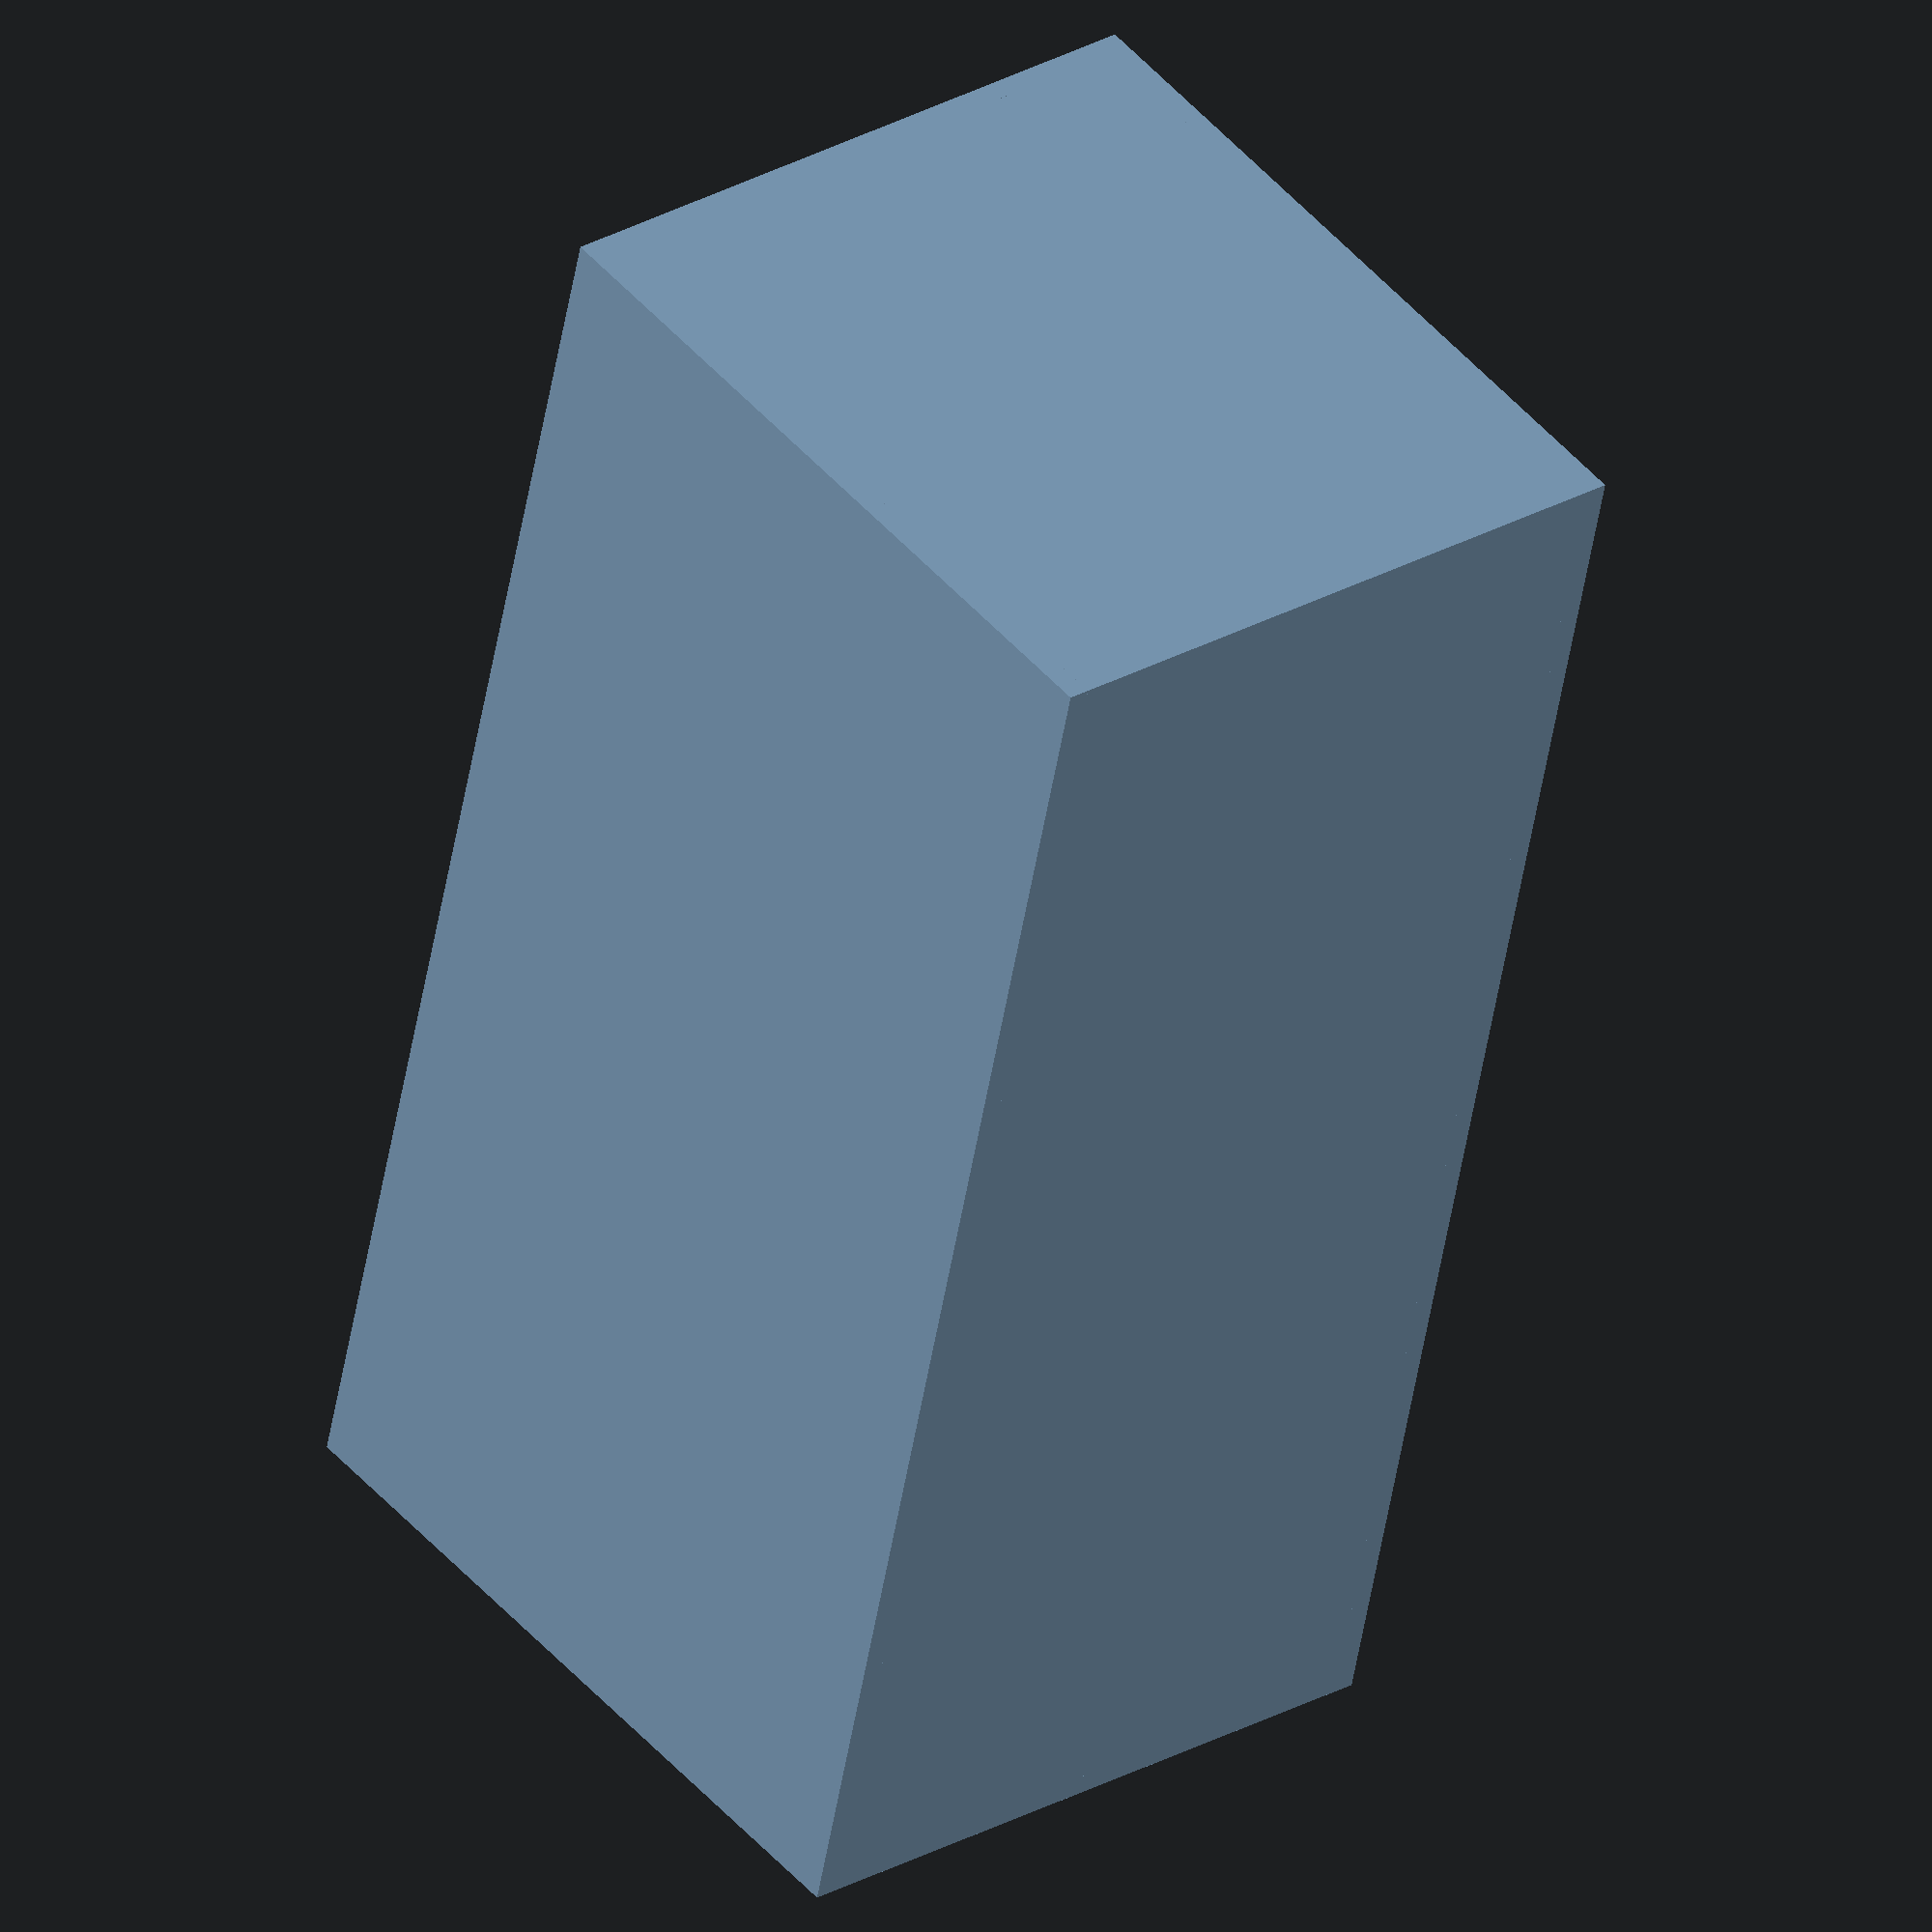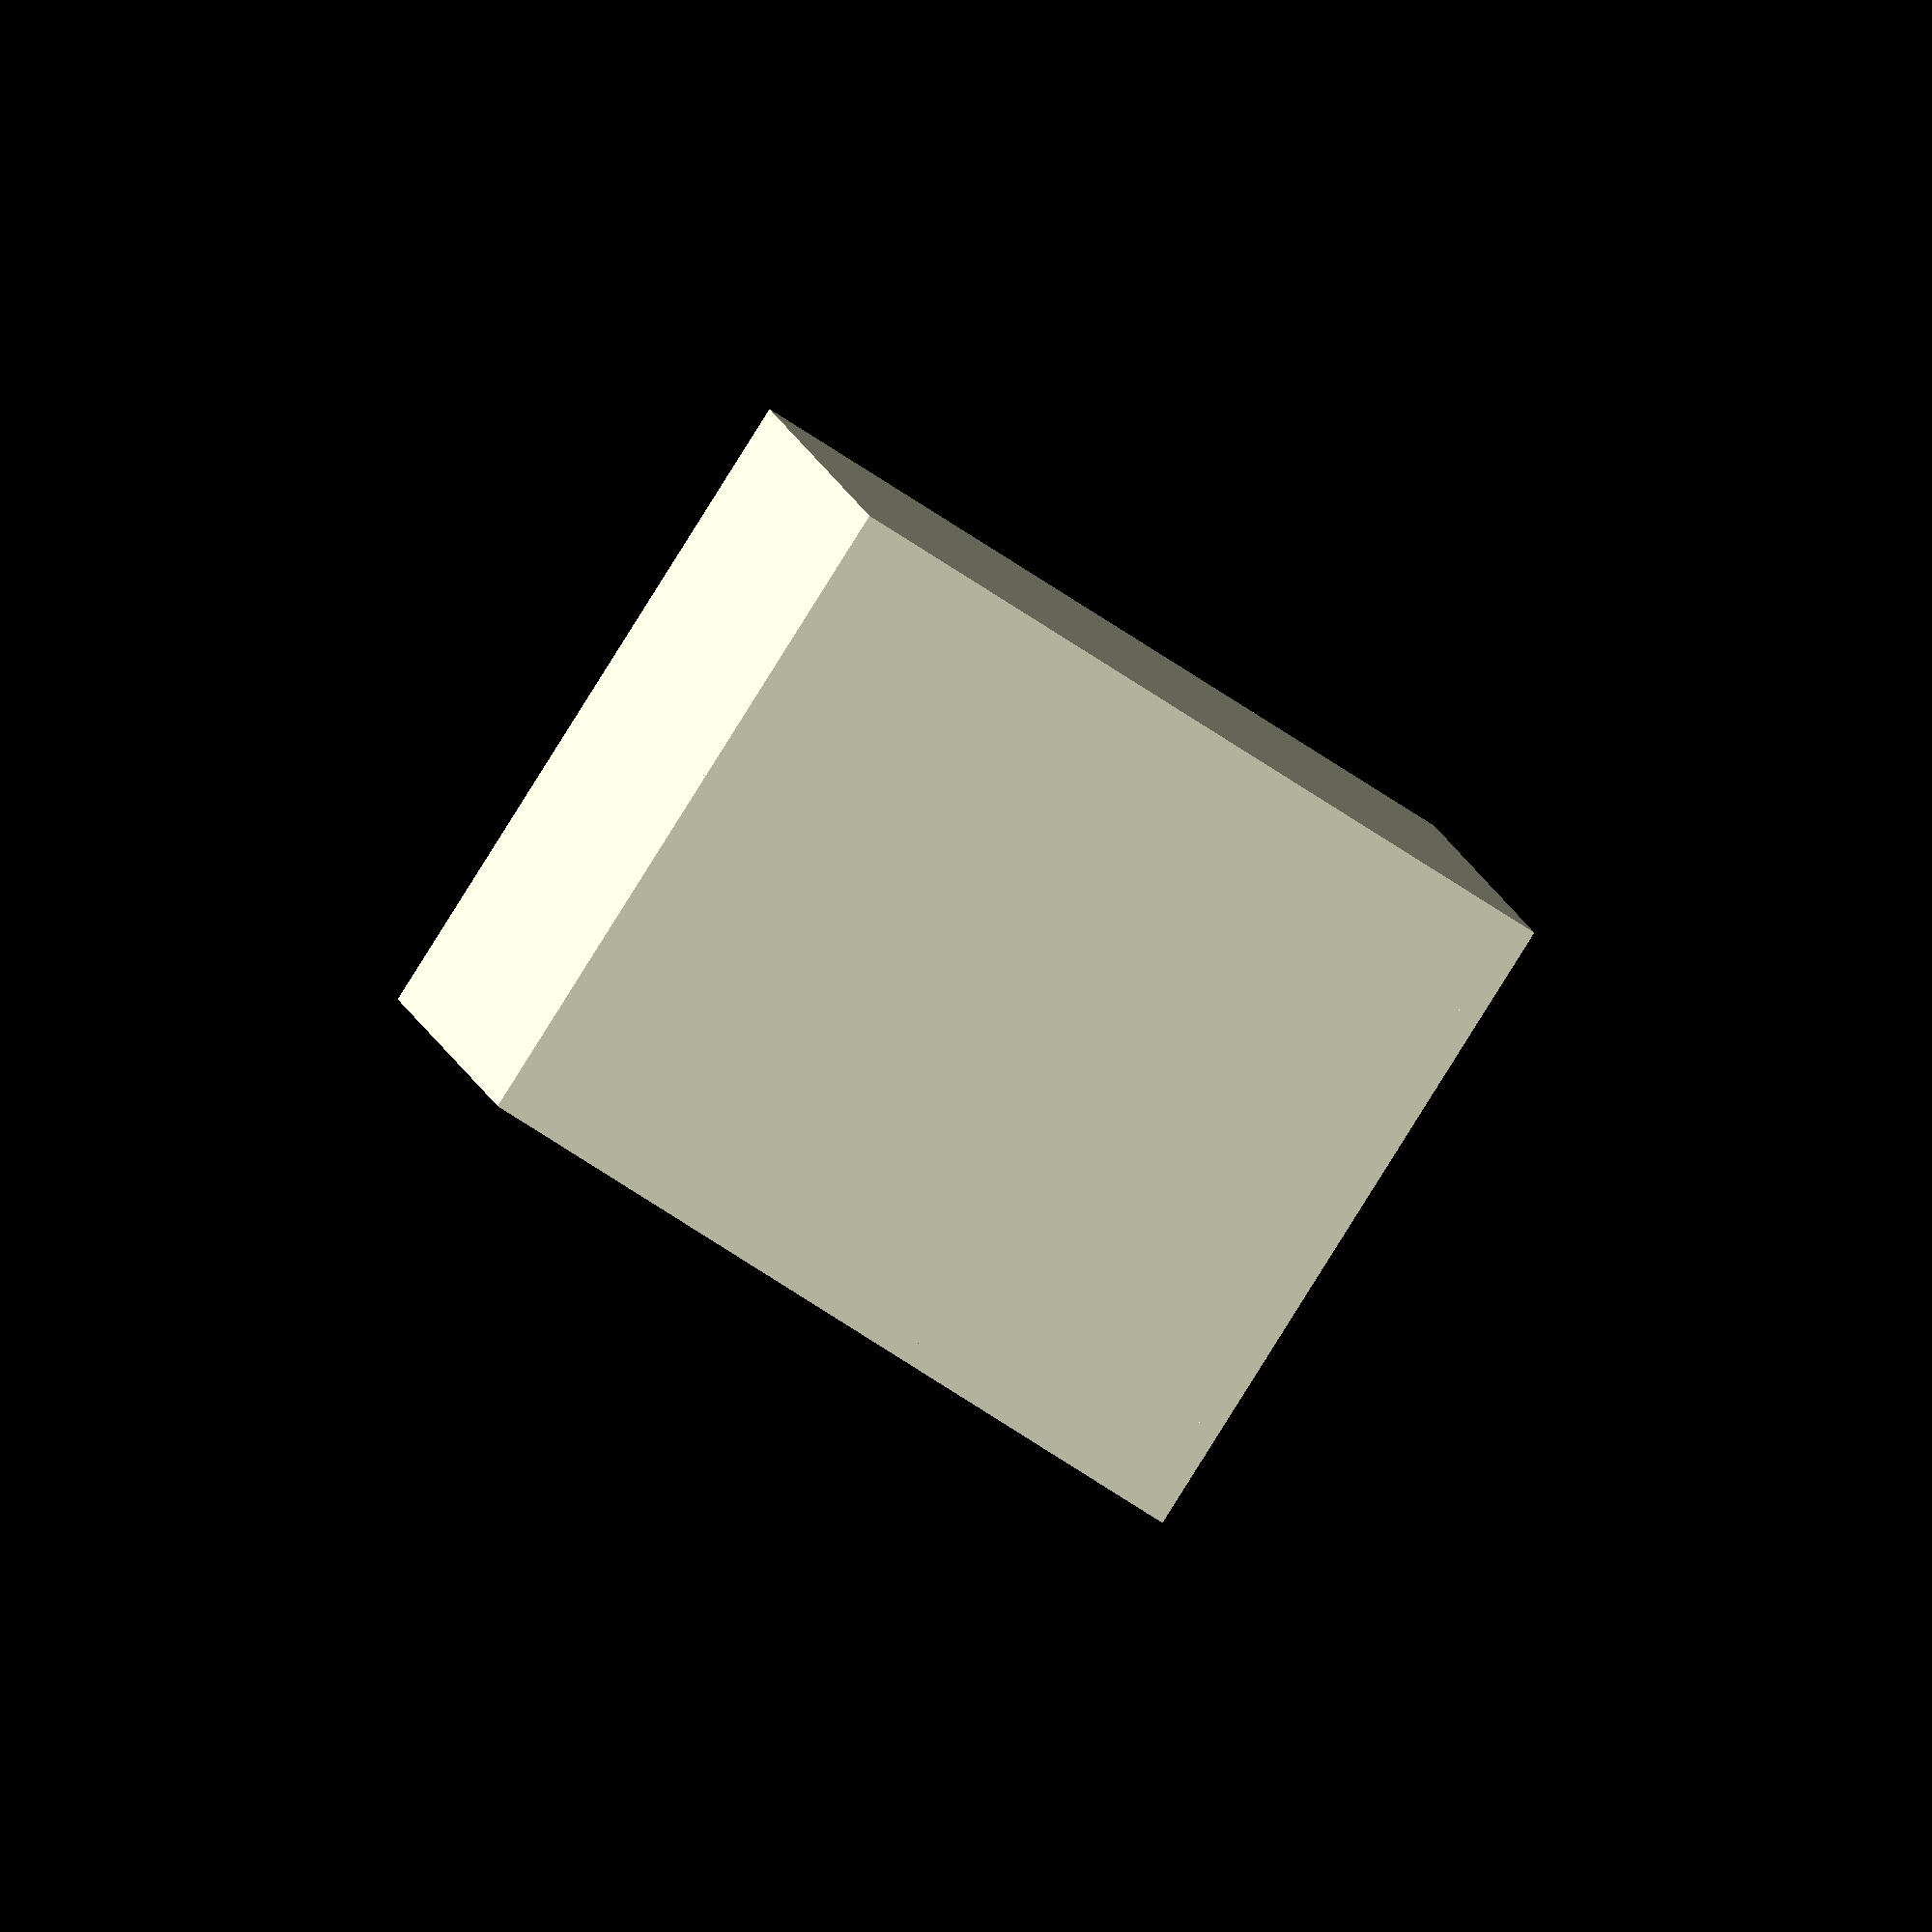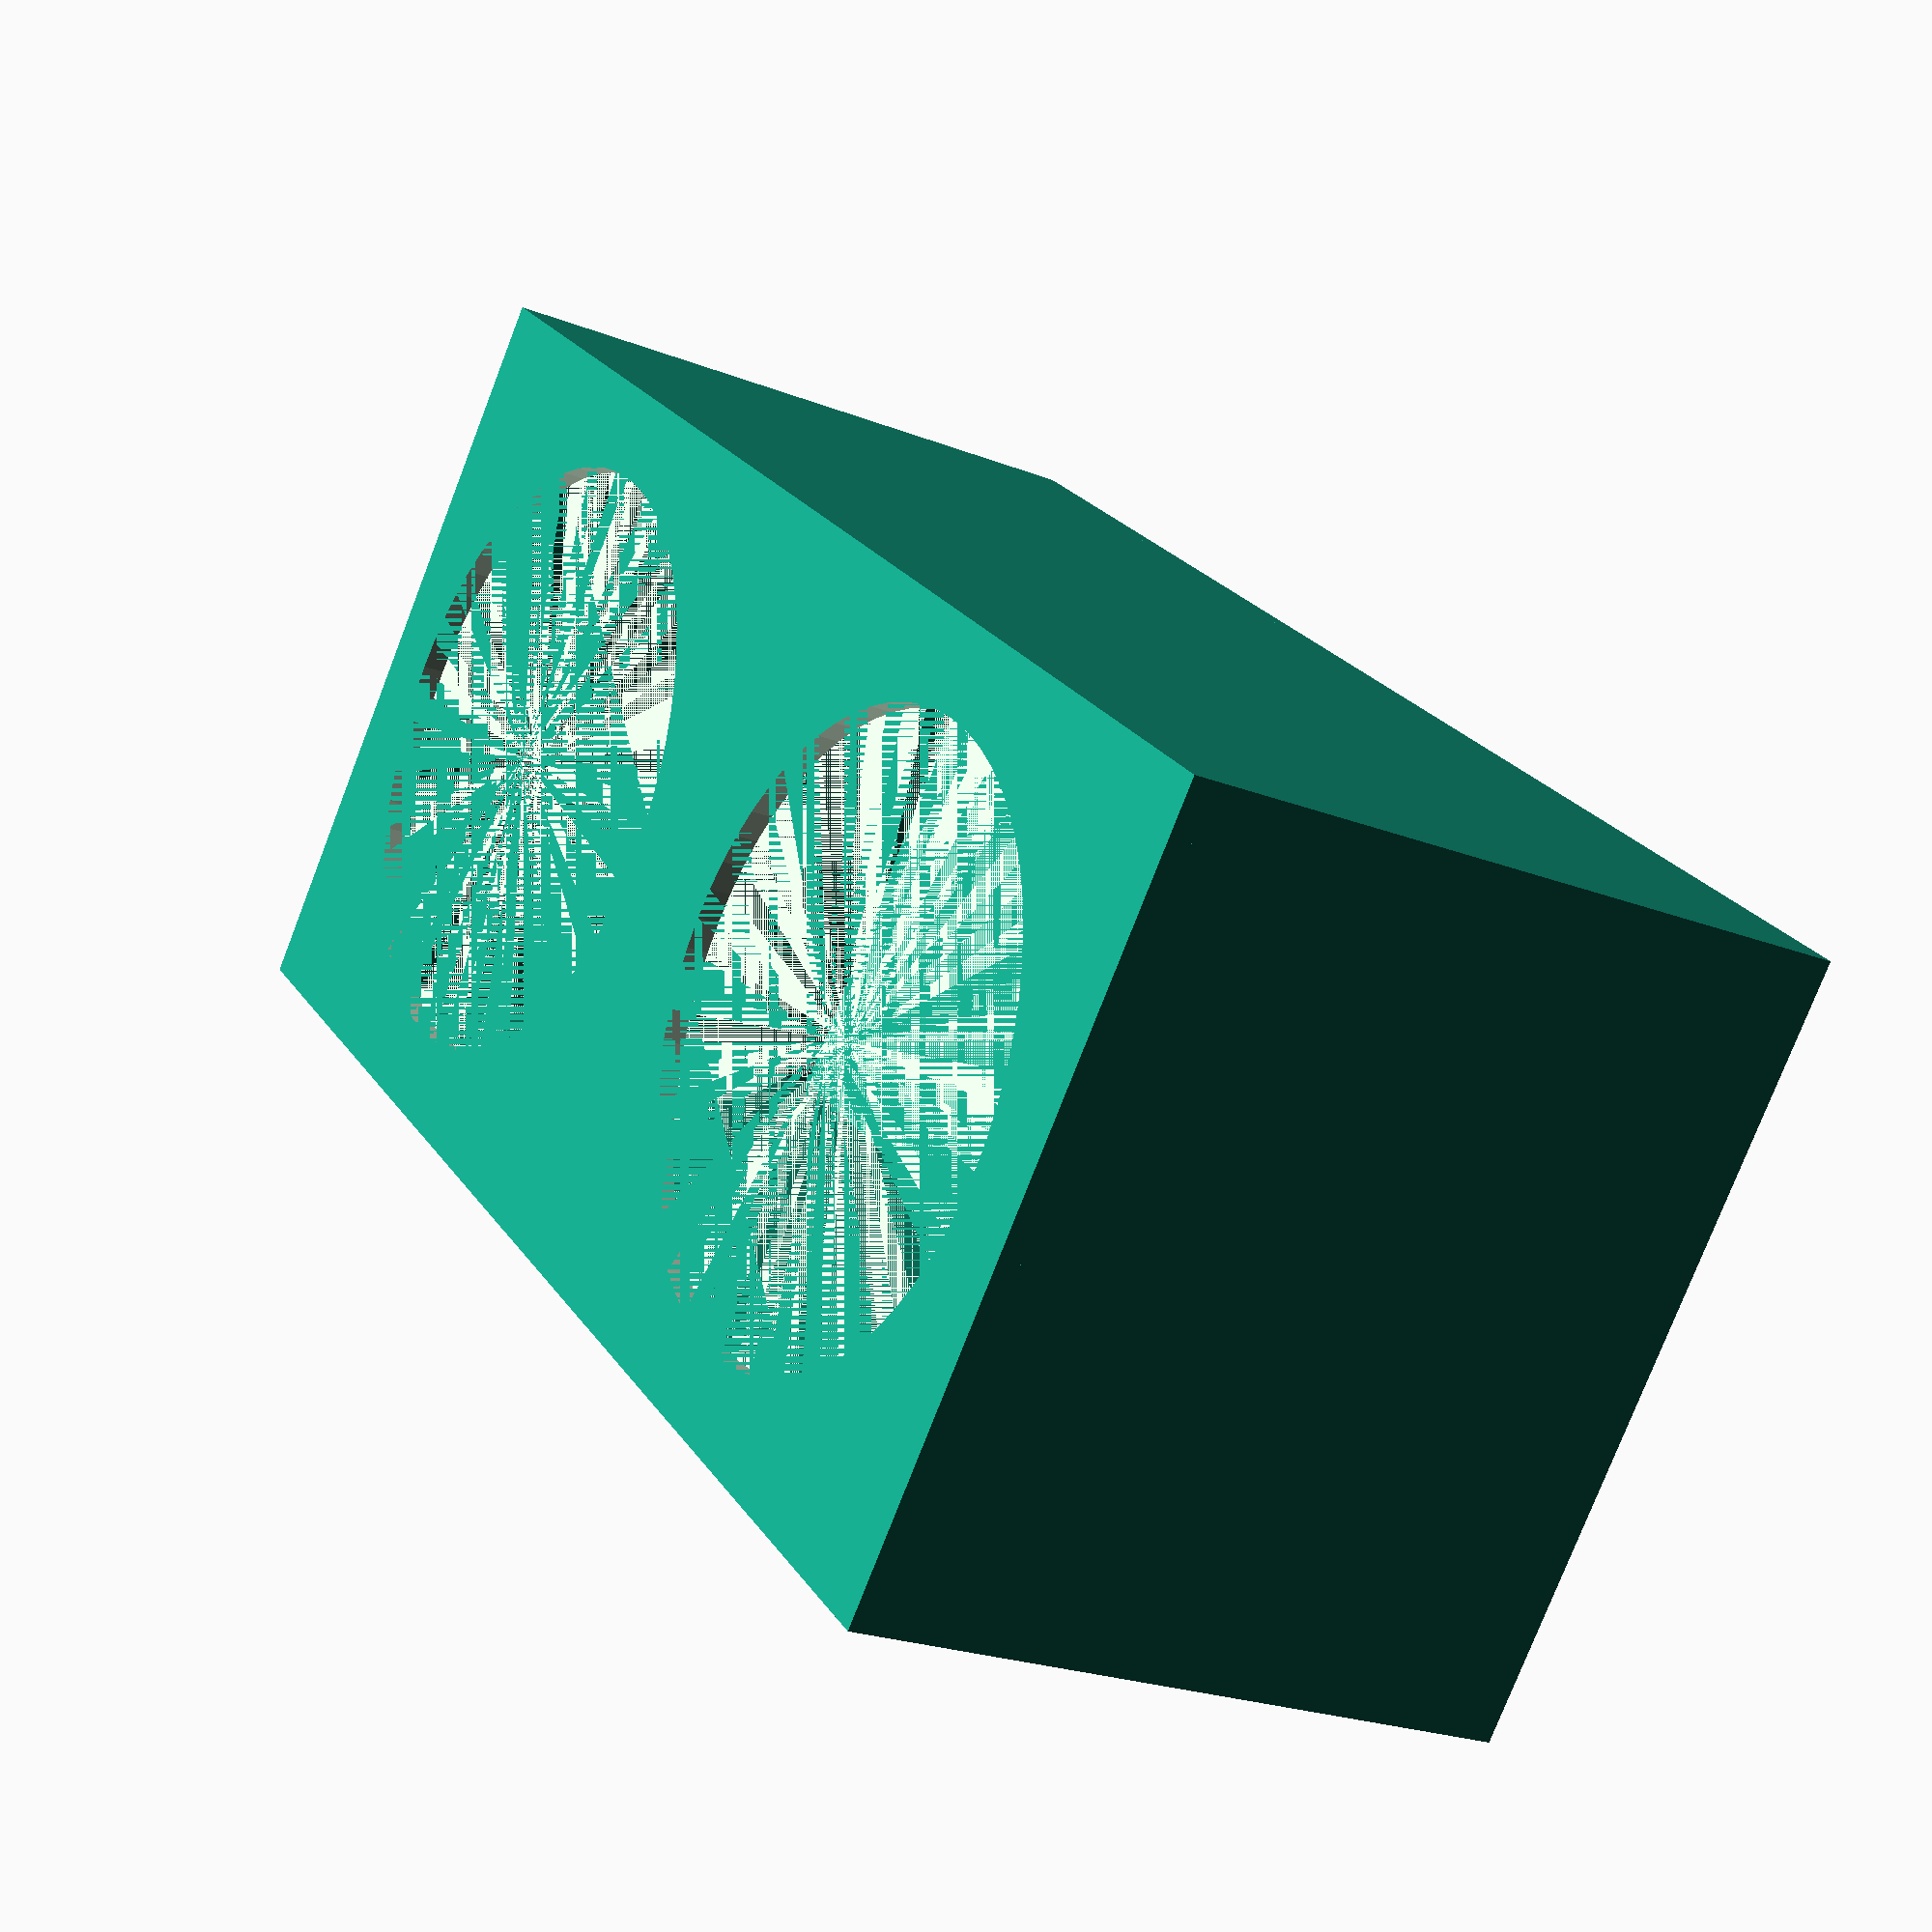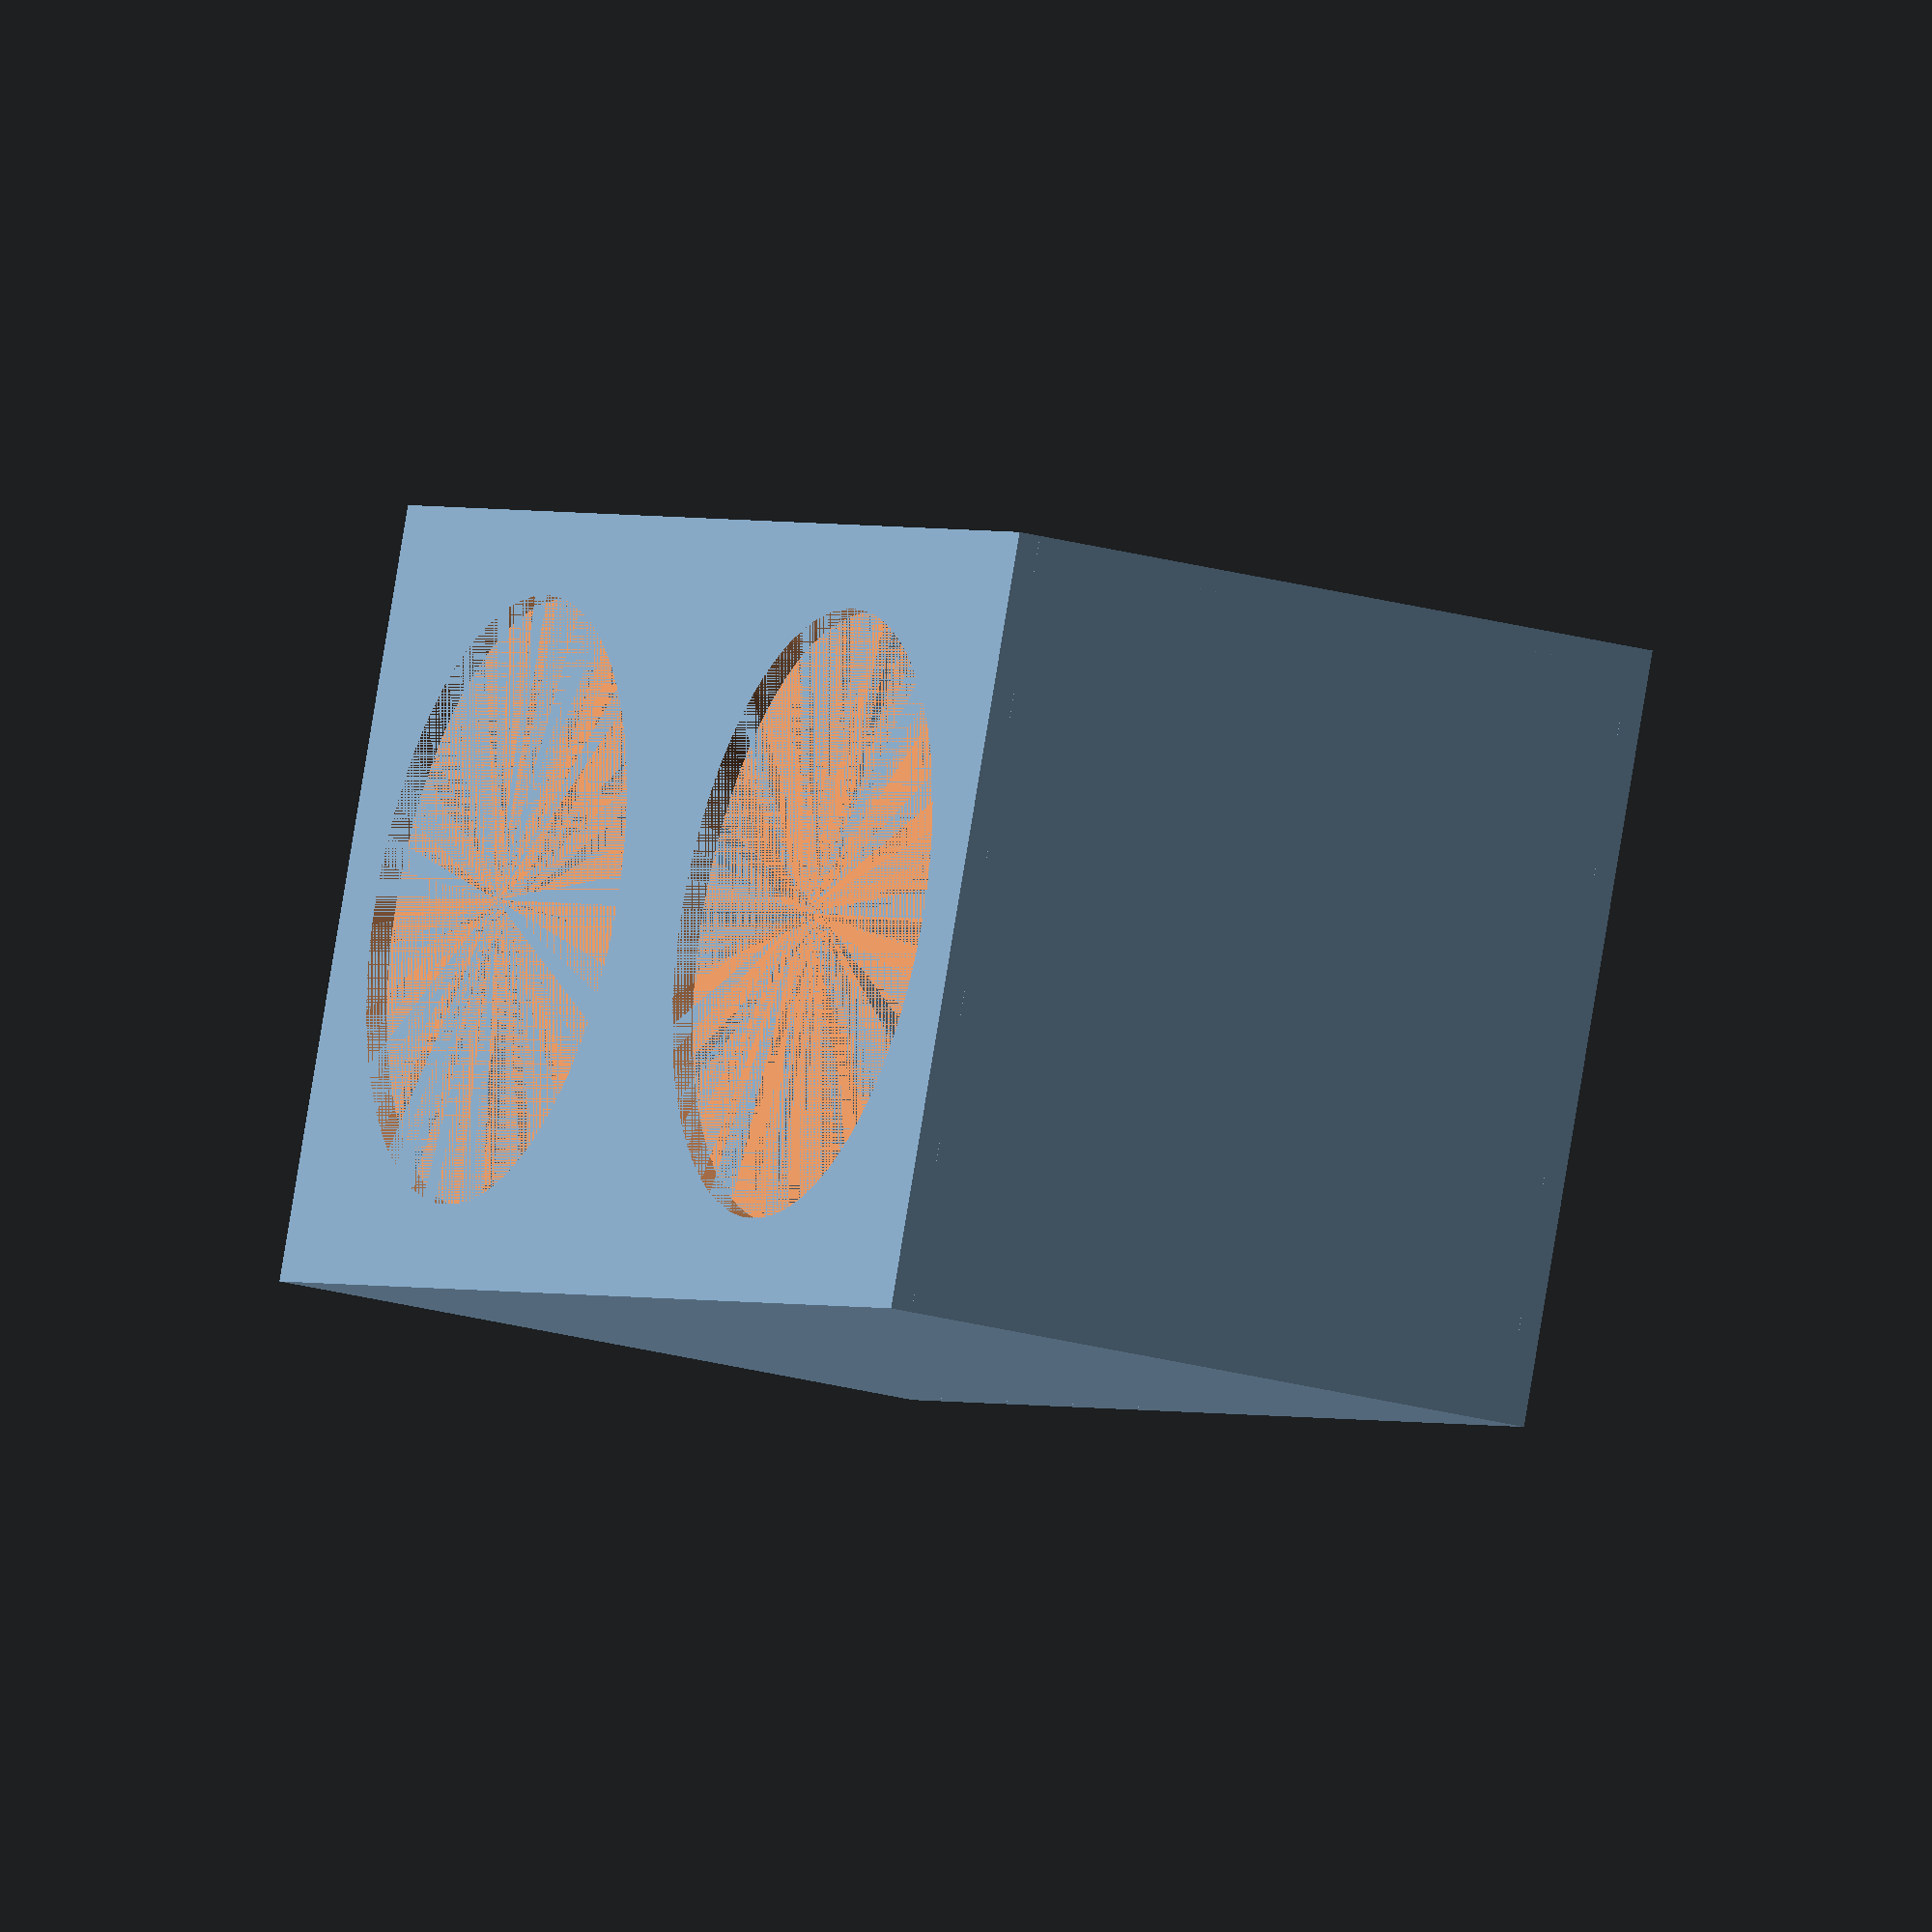
<openscad>
$fn = 64;
$fs = 0.5;

// Fully enclosed single shelf design

nx = 2;
ny = 1;

dxy_kongs = 70; // lateral spacing between kongs
l = nx*dxy_kongs; // overall length (long dimension)
w = ny*dxy_kongs; // overall width (short dimension)
t_walls = 2; // thickness of all walls
g_shelf = 60; // height from floor to shelf bottom

d_kong = 55; // top layer diameter

// Top layer
translate([0, 0, g_shelf])
difference() {
    cube([l, w, t_walls]);
    for (dx = [1:nx]) {
        for (dy = [1:ny]) {
            translate([(dx-0.5)*dxy_kongs, (dy-0.5)*dxy_kongs, 0])
                cylinder(h = t_walls, d = d_kong);
        }
    }
}

// Walls and floor
for (x = [0, l - t_walls]) {
    translate([x, 0, 0])
        cube([t_walls, w, g_shelf]);
}
for (y = [0, w - t_walls]) {
    translate([0, y, 0])
        cube([l, t_walls, g_shelf]);
}
cube([l, w, t_walls]);
</openscad>
<views>
elev=331.7 azim=255.5 roll=230.0 proj=o view=wireframe
elev=268.4 azim=274.3 roll=32.2 proj=o view=solid
elev=22.9 azim=220.6 roll=56.2 proj=p view=solid
elev=203.8 azim=22.8 roll=114.9 proj=o view=wireframe
</views>
